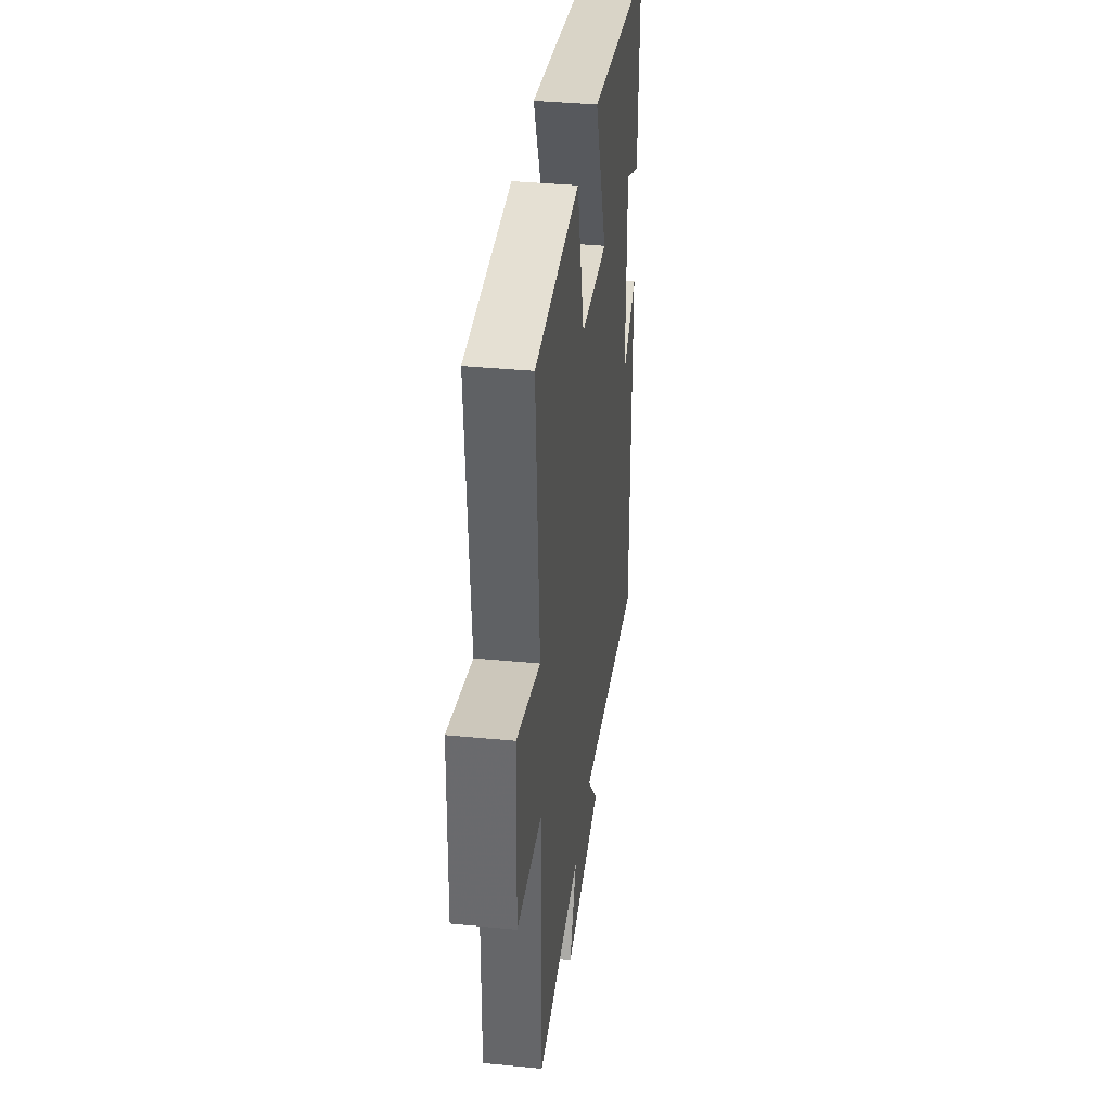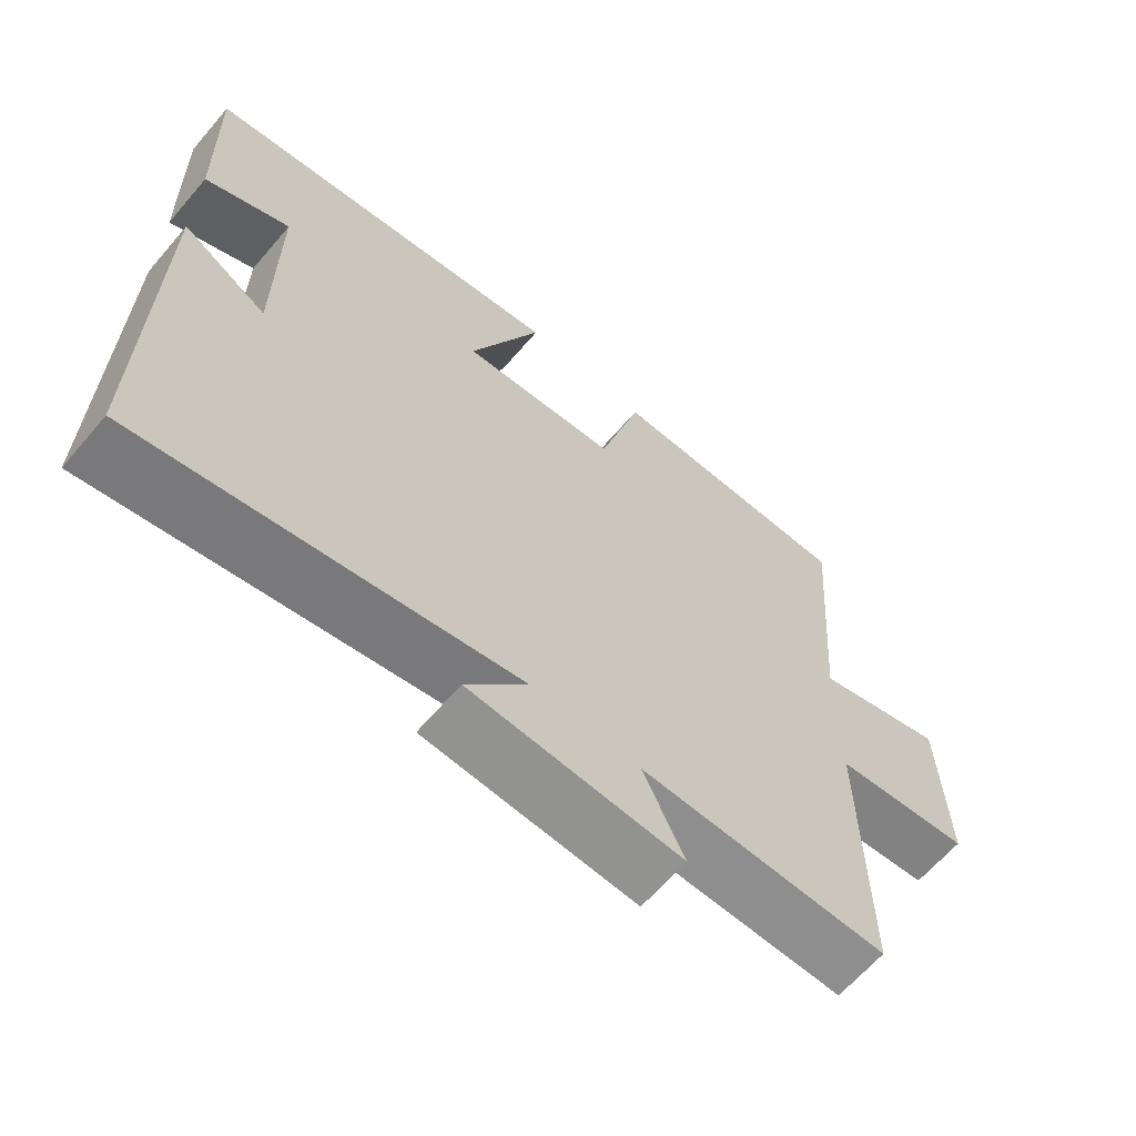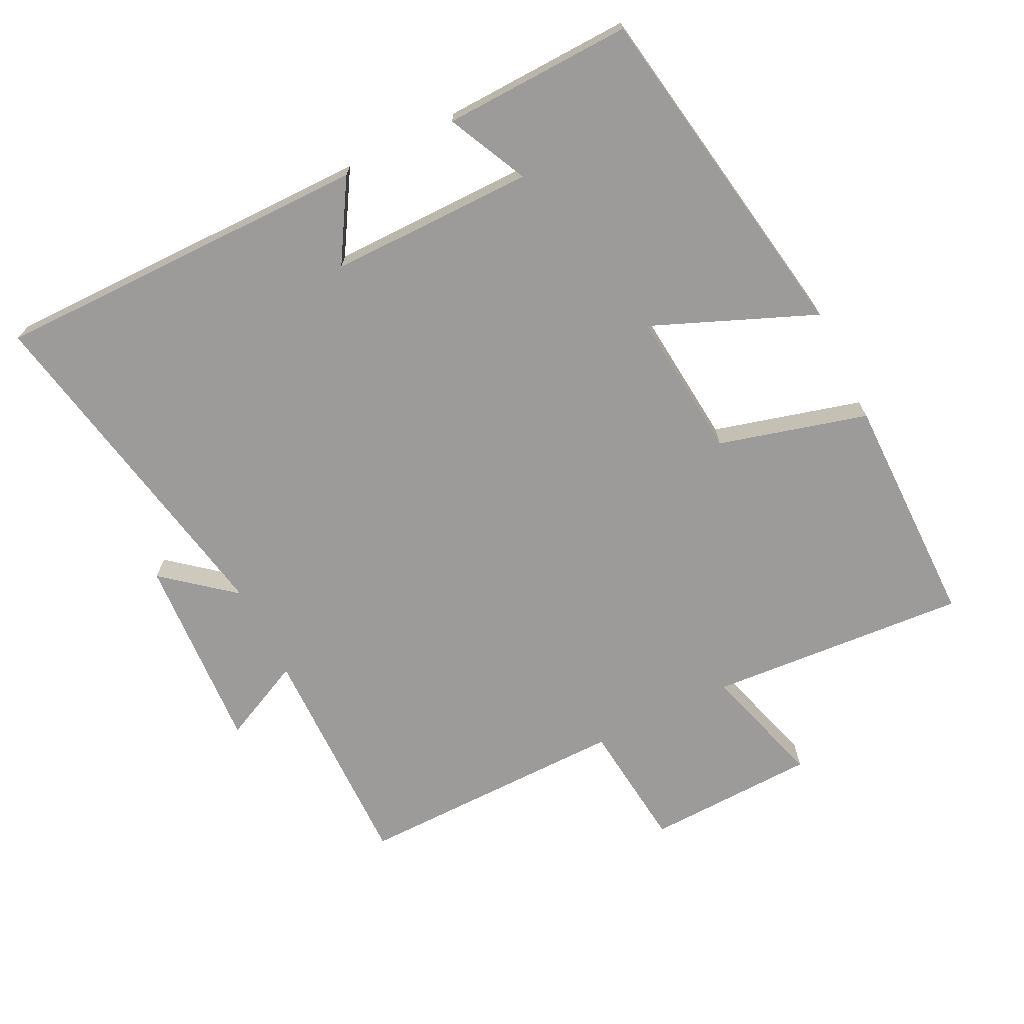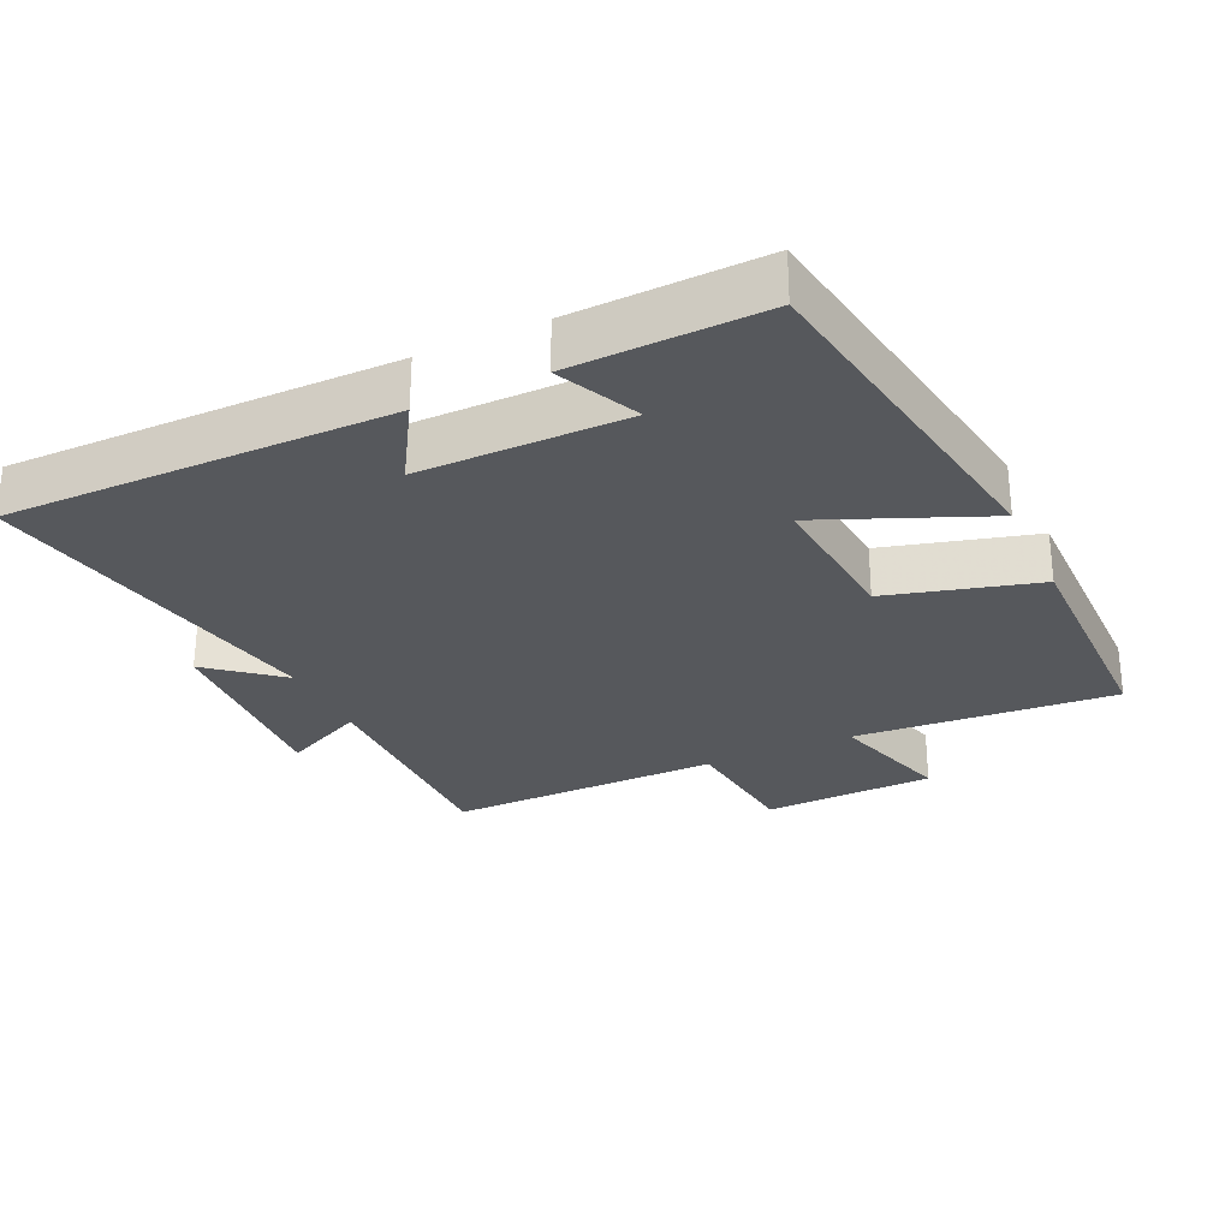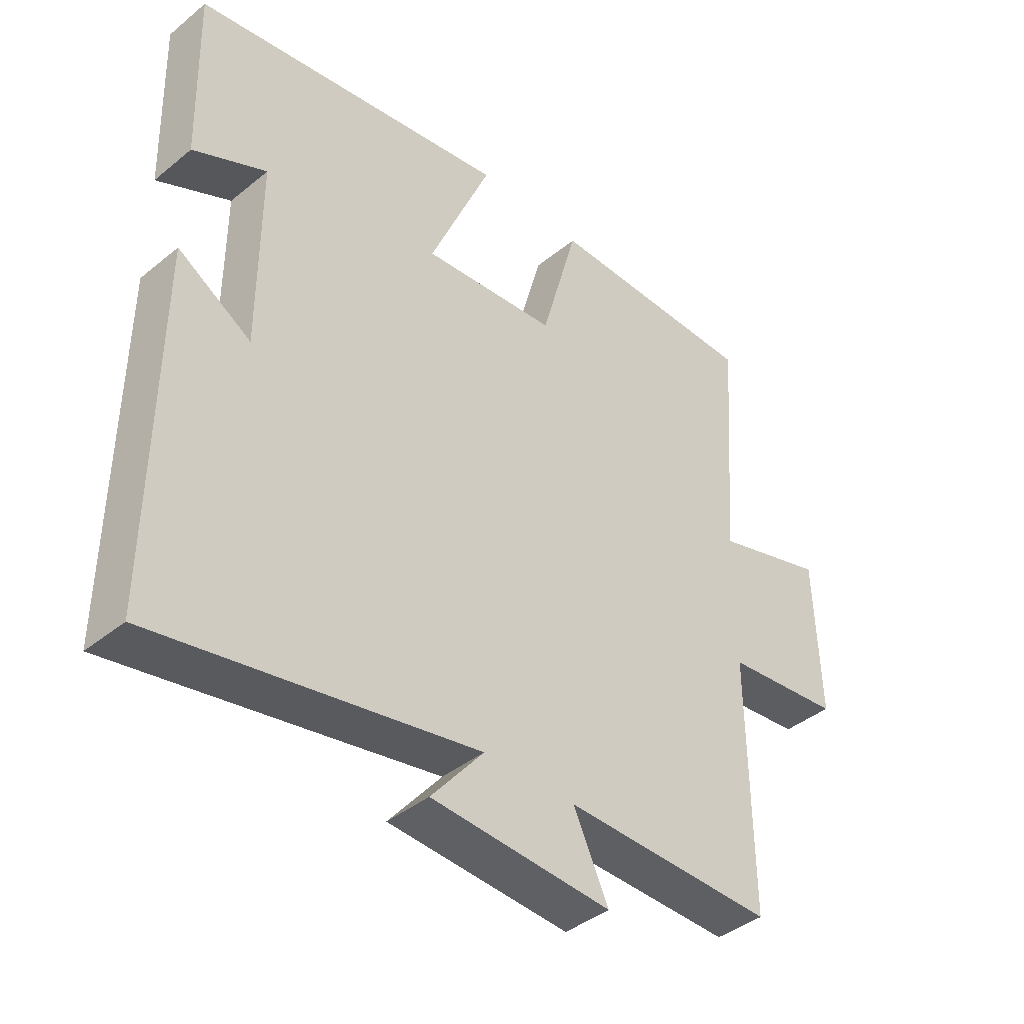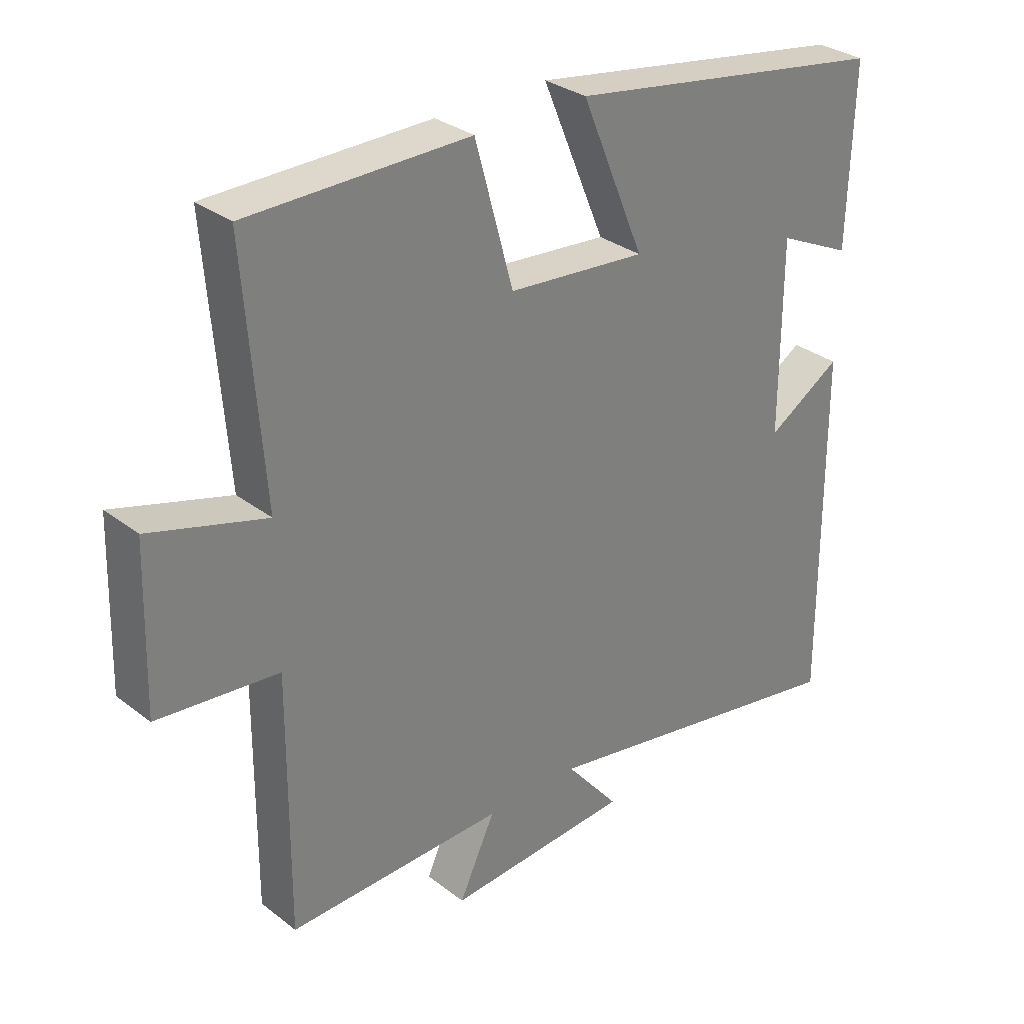
<metadata>
{"format":"obj","ext":"obj","renderer":"f3d","projection":"perspective","resolution":1024,"background":"white","views":[{"elev":37.7,"azim":97.1,"up":"+Z"},{"elev":-64.4,"azim":-40.6,"up":"+Z"},{"elev":-69.8,"azim":-63.4,"up":"+Y"},{"elev":-28.2,"azim":-65.0,"up":"+Y"},{"elev":-40.9,"azim":-45.3,"up":"+Z"},{"elev":31.2,"azim":137.4,"up":"+Z"}]}
</metadata>
<code>
v 0.503 0.07 -0.506
v 0.16 0.07 -0.5
v 0.217 0.07 -0.621
v -0.075 0.07 -0.603
v 0.01 0.07 -0.5
v -0.504 0.07 -0.596
v -0.5 0.07 -0.036
v -0.382 0.07 -0.108
v -0.382 0.07 0.194
v -0.5 0.07 0.138
v -0.508 0.07 0.417
v 0.004 0.07 0.5
v -0.096 0.07 0.261
v 0.122 0.07 0.281
v 0.182 0.07 0.5
v 0.529 0.07 0.498
v 0.5 0.07 0.115
v 0.682 0.07 0.169
v 0.69 0.07 -0.083
v 0.5 0.07 -0.103
v 0.503 0 -0.506
v 0.16 0 -0.5
v 0.217 0 -0.621
v -0.075 0 -0.603
v 0.01 0 -0.5
v -0.504 0 -0.596
v -0.5 0 -0.036
v -0.382 0 -0.108
v -0.382 0 0.194
v -0.5 0 0.138
v -0.508 0 0.417
v 0.004 0 0.5
v -0.096 0 0.261
v 0.122 0 0.281
v 0.182 0 0.5
v 0.529 0 0.498
v 0.5 0 0.115
v 0.682 0 0.169
v 0.69 0 -0.083
v 0.5 0 -0.103
f 17 18 19 20
f 14 15 16 17
f 13 14 17 20
f 11 12 13
f 20 1 2
f 13 20 2
f 11 13 2
f 9 10 11
f 5 6 7 8
f 5 8 9
f 2 3 4 5
f 2 5 9
f 2 9 11
f 40 39 38 37
f 37 36 35 34
f 40 37 34 33
f 33 32 31
f 22 21 40
f 22 40 33
f 22 33 31
f 31 30 29
f 28 27 26 25
f 29 28 25
f 25 24 23 22
f 29 25 22
f 31 29 22
f 1 21 22 2
f 2 22 23 3
f 3 23 24 4
f 4 24 25 5
f 5 25 26 6
f 6 26 27 7
f 7 27 28 8
f 8 28 29 9
f 9 29 30 10
f 10 30 31 11
f 11 31 32 12
f 12 32 33 13
f 13 33 34 14
f 14 34 35 15
f 15 35 36 16
f 16 36 37 17
f 17 37 38 18
f 18 38 39 19
f 19 39 40 20
f 20 40 21 1

</code>
